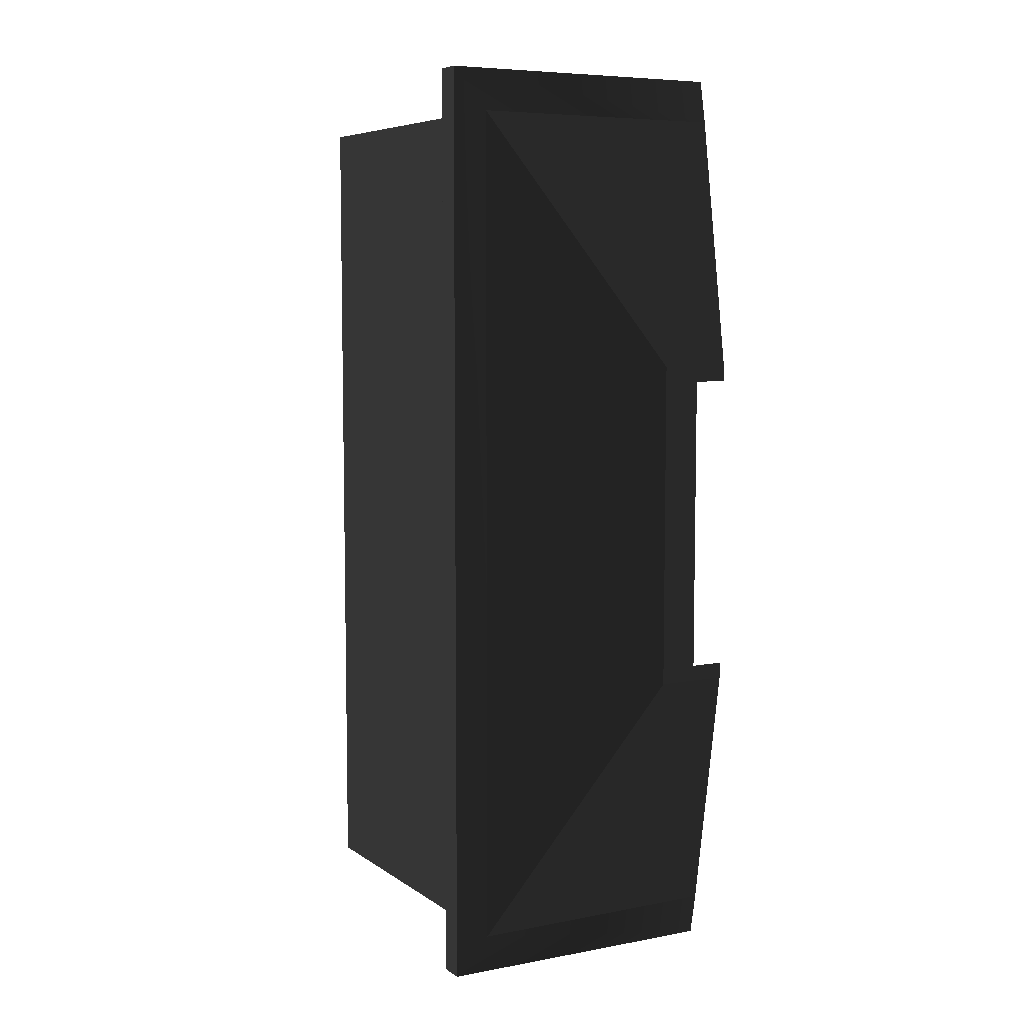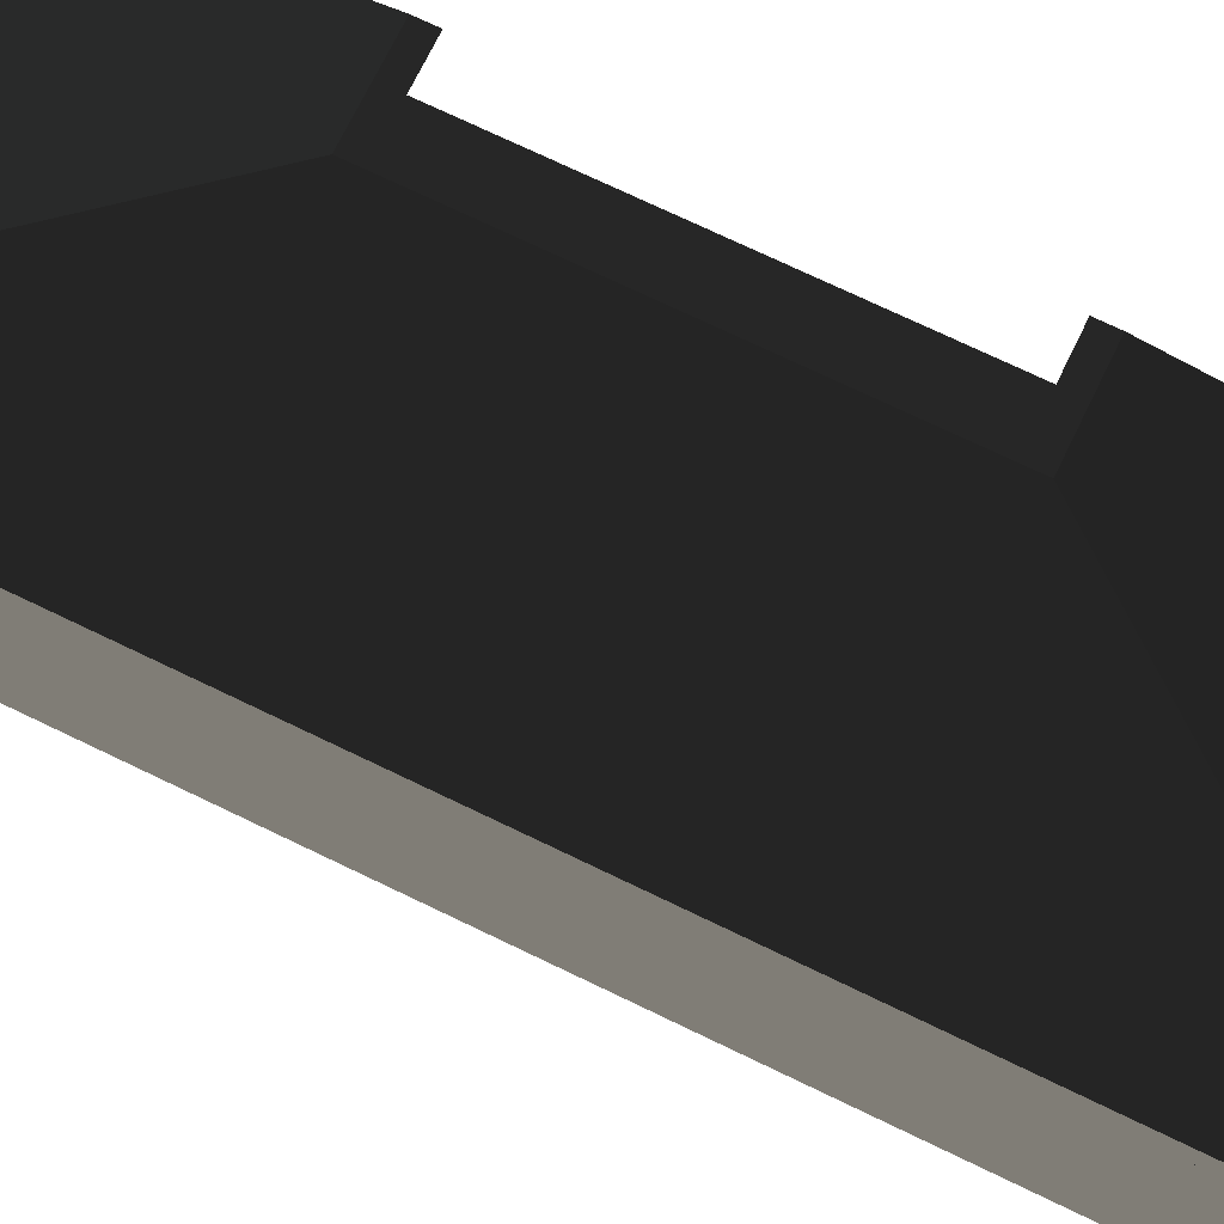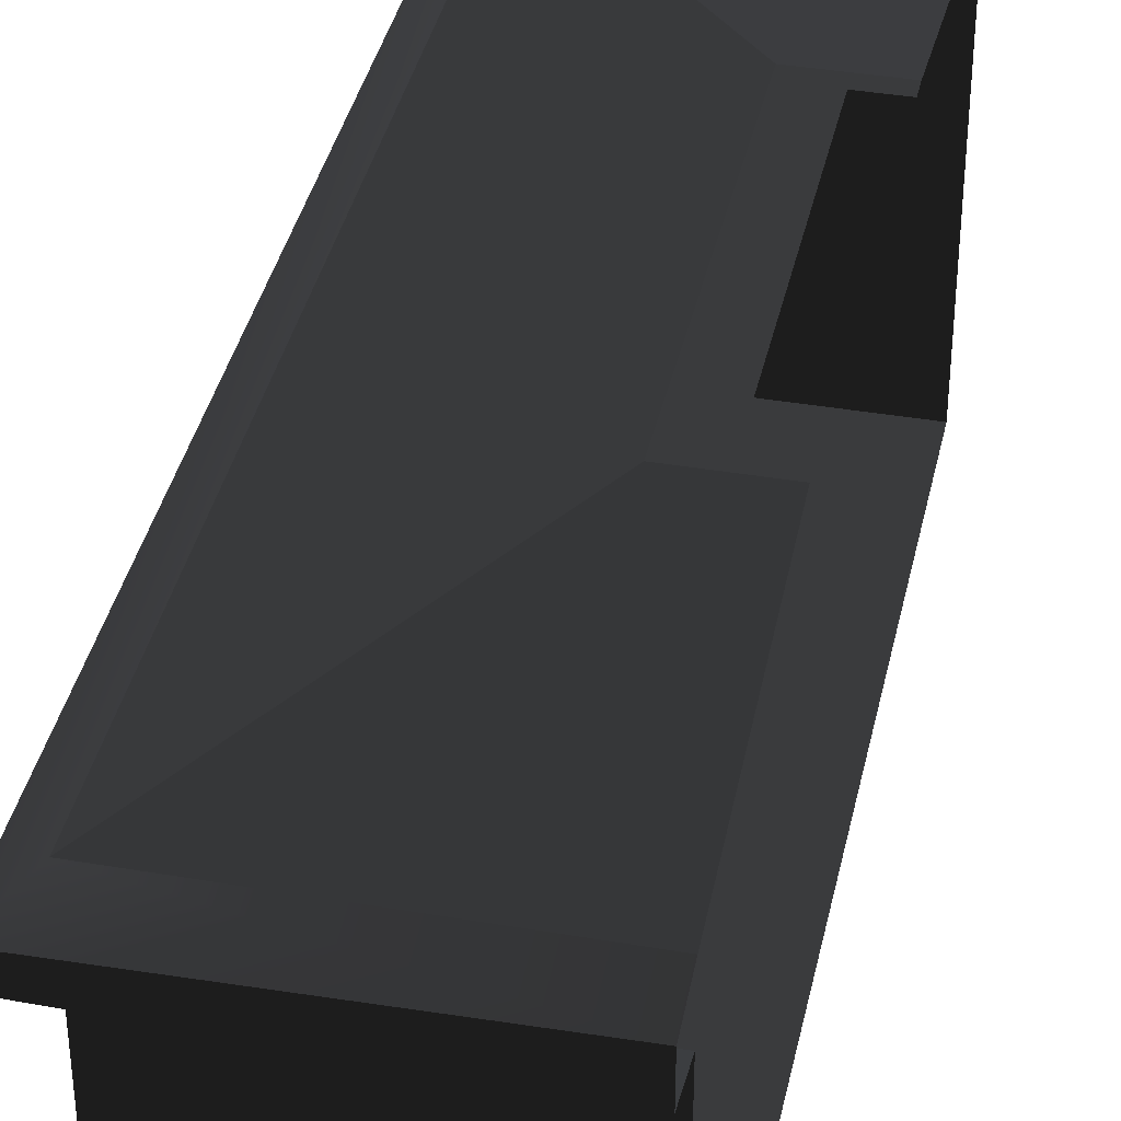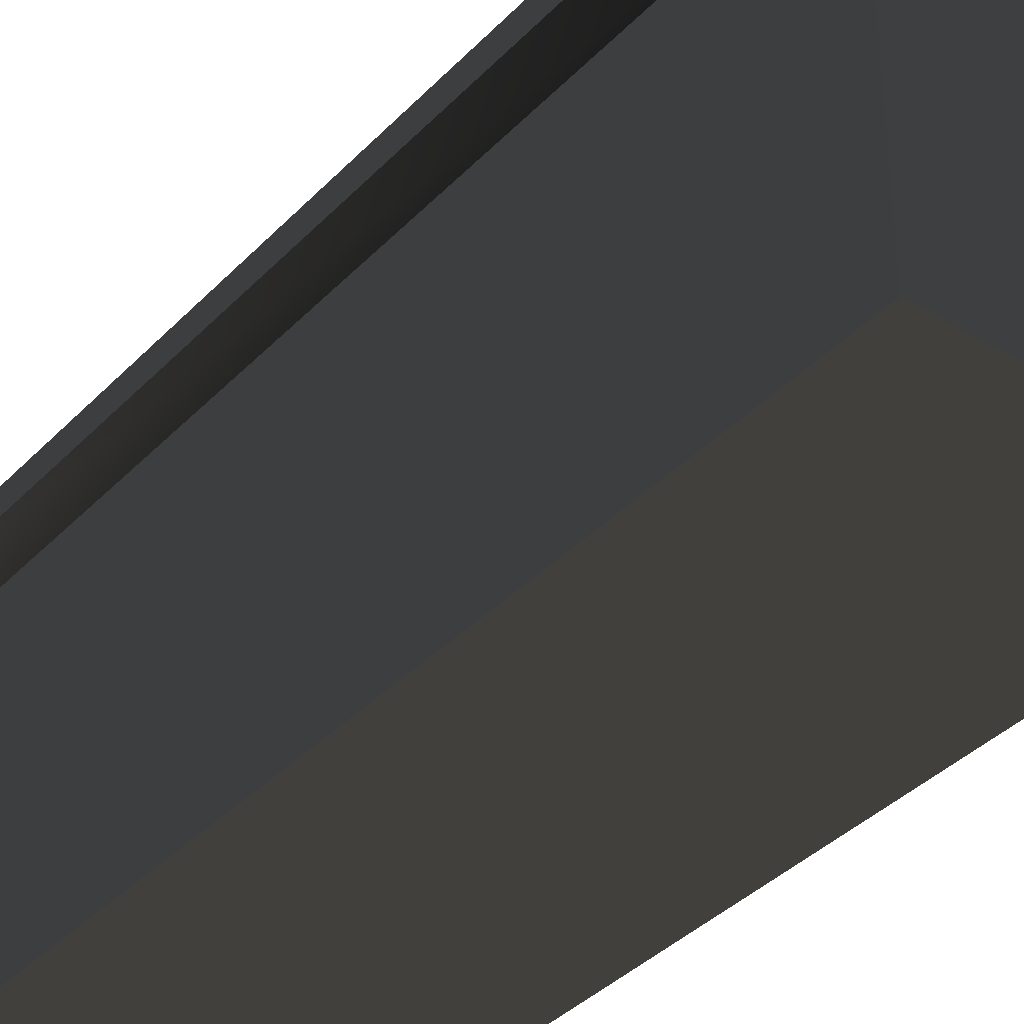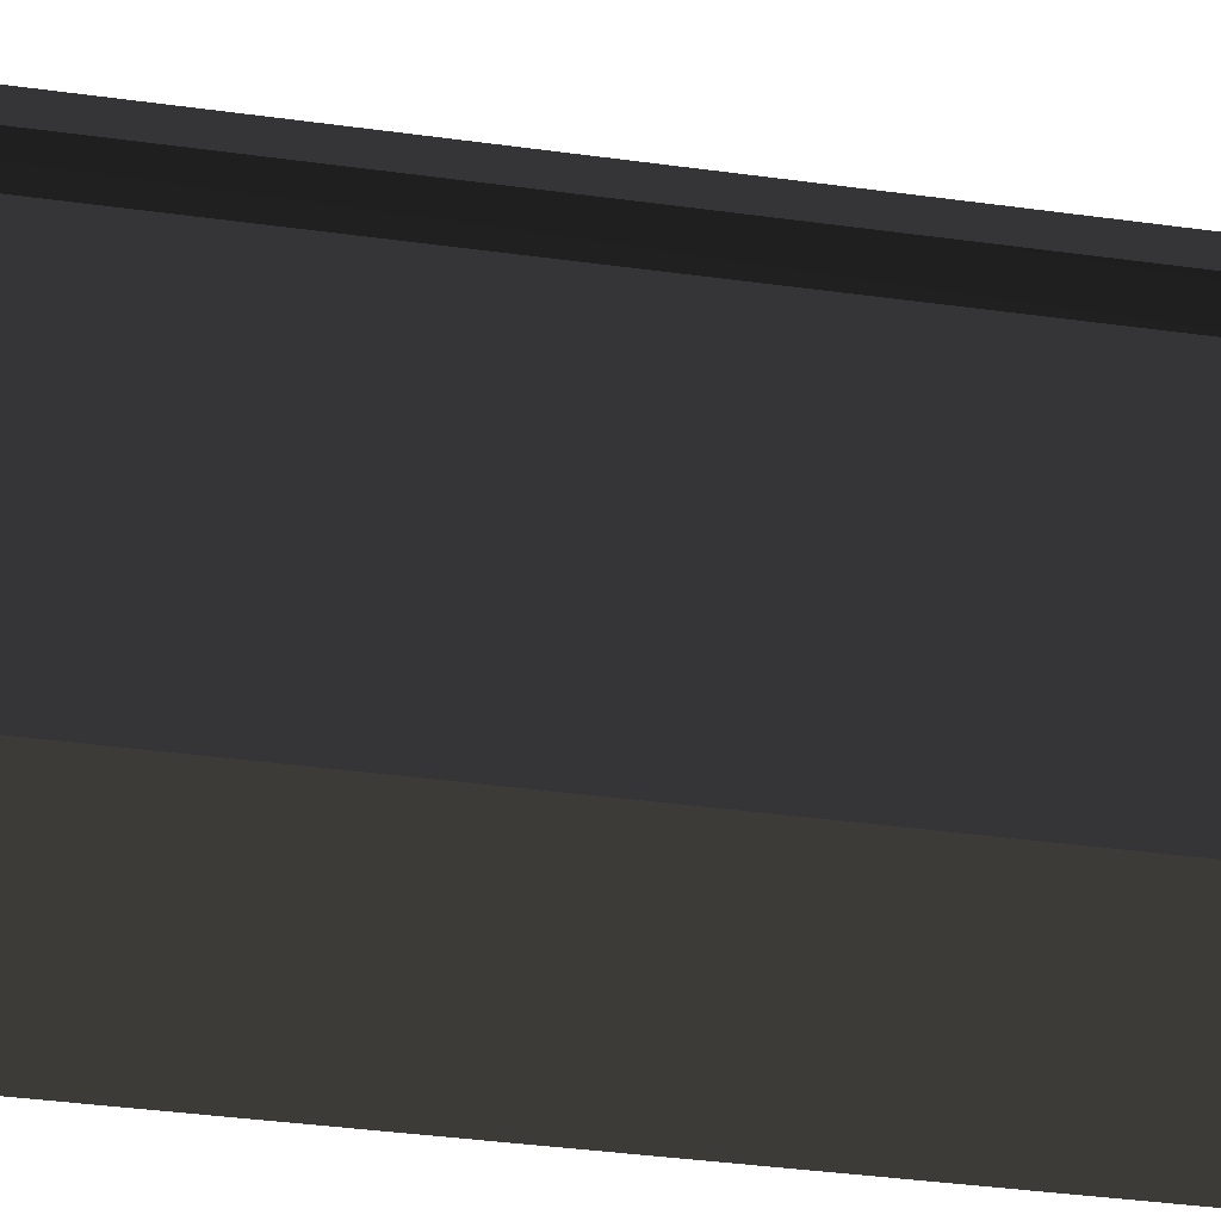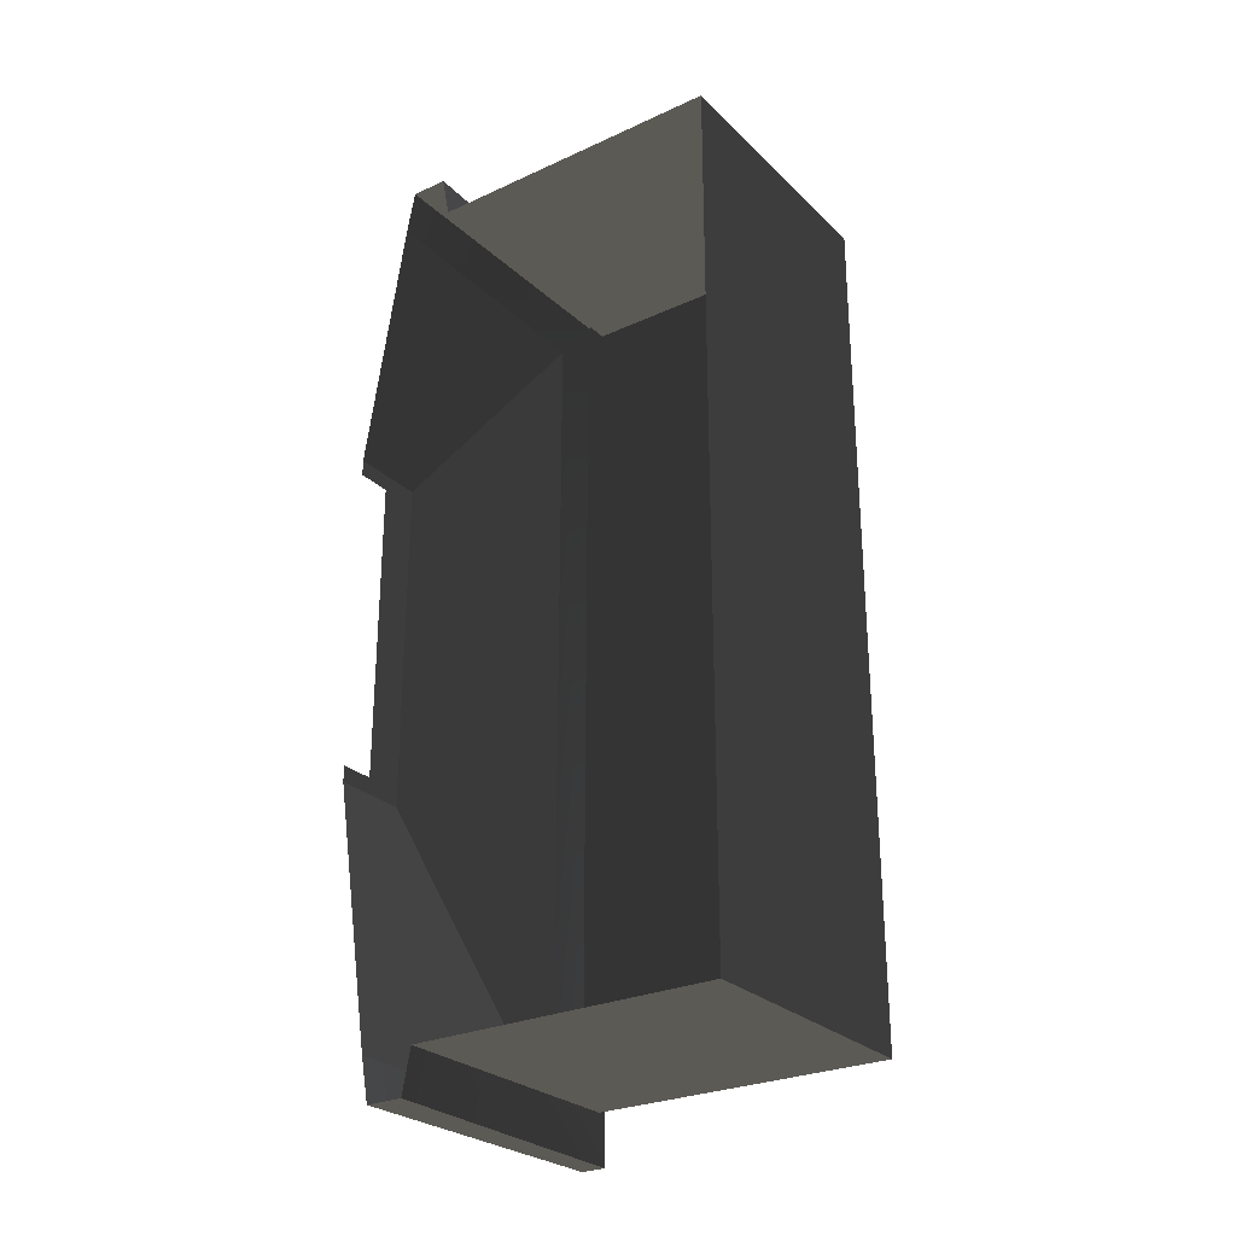
<metadata>
{"format":"obj","ext":"obj","renderer":"f3d","projection":"perspective","resolution":1024,"background":"white","views":[{"elev":6.8,"azim":150.7,"up":"+Z"},{"elev":71.6,"azim":115.9,"up":"+Y"},{"elev":38.4,"azim":-167.8,"up":"+Y"},{"elev":-37.6,"azim":142.3,"up":"+Y"},{"elev":-39.5,"azim":80.4,"up":"+Y"},{"elev":-27.3,"azim":-54.8,"up":"+Z"}]}
</metadata>
<code>
g default
v -121.5 -13.71 350.1
v -121.5 -13.71 -349.9
v 96.56 -13.71 350.1
v 96.56 -13.71 -349.9
v -121.5 235.1 350.1
v -121.5 235.1 -349.9
v 96.56 235.1 350.1
v 96.56 235.1 -349.9
v 96.56 279 350.1
v -121.5 279 350.1
v 96.56 279 -349.9
v -121.5 279 -349.9
v -121.5 241.9 385.6
v 120.2 246.6 385.6
v -121.5 272.2 385.6
v 120.2 267.5 385.6
v -121.5 241.9 -385.3
v 120.2 246.6 -385.3
v 120.2 267.5 -385.3
v -121.5 272.2 -385.3
v -93.01 312.3 125.4
v -61.16 312.3 138.7
v -121.5 312.3 138.7
v -121.5 312.3 125.4
v -61.16 312.3 -138.5
v -93.01 312.3 -125.2
v -121.5 312.3 -125.2
v -121.5 312.3 -138.5
g Nachbarhaus_1_noMat:Nachbarhaus
f 6 8 4 2
f 21 24 23 22
f 4 3 1 2
f 8 7 3 4
f 5 1 3 7
f 25 28 27 26
f 25 26 21 22
f 14 16 15 13
f 17 20 19 18
f 18 19 16 14
f 7 14 13 5
f 10 15 16 9
f 6 17 18 8
f 11 19 20 12
f 8 18 14 7
f 9 16 19 11
f 9 22 23 10
f 12 28 25 11
f 11 25 22 9

</code>
